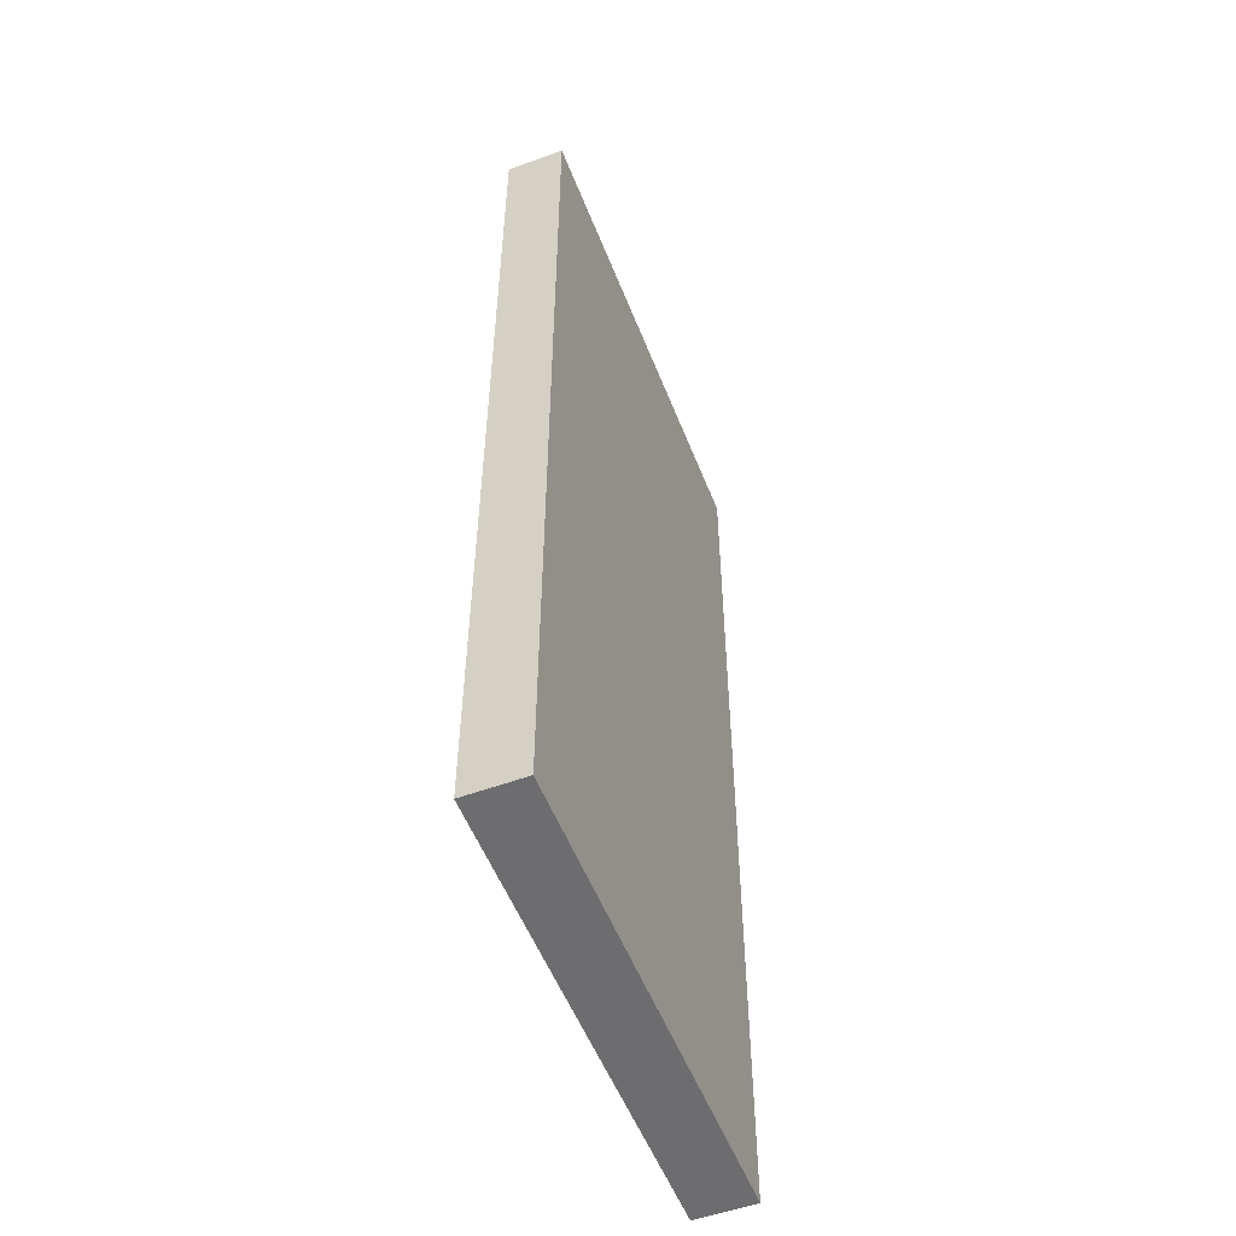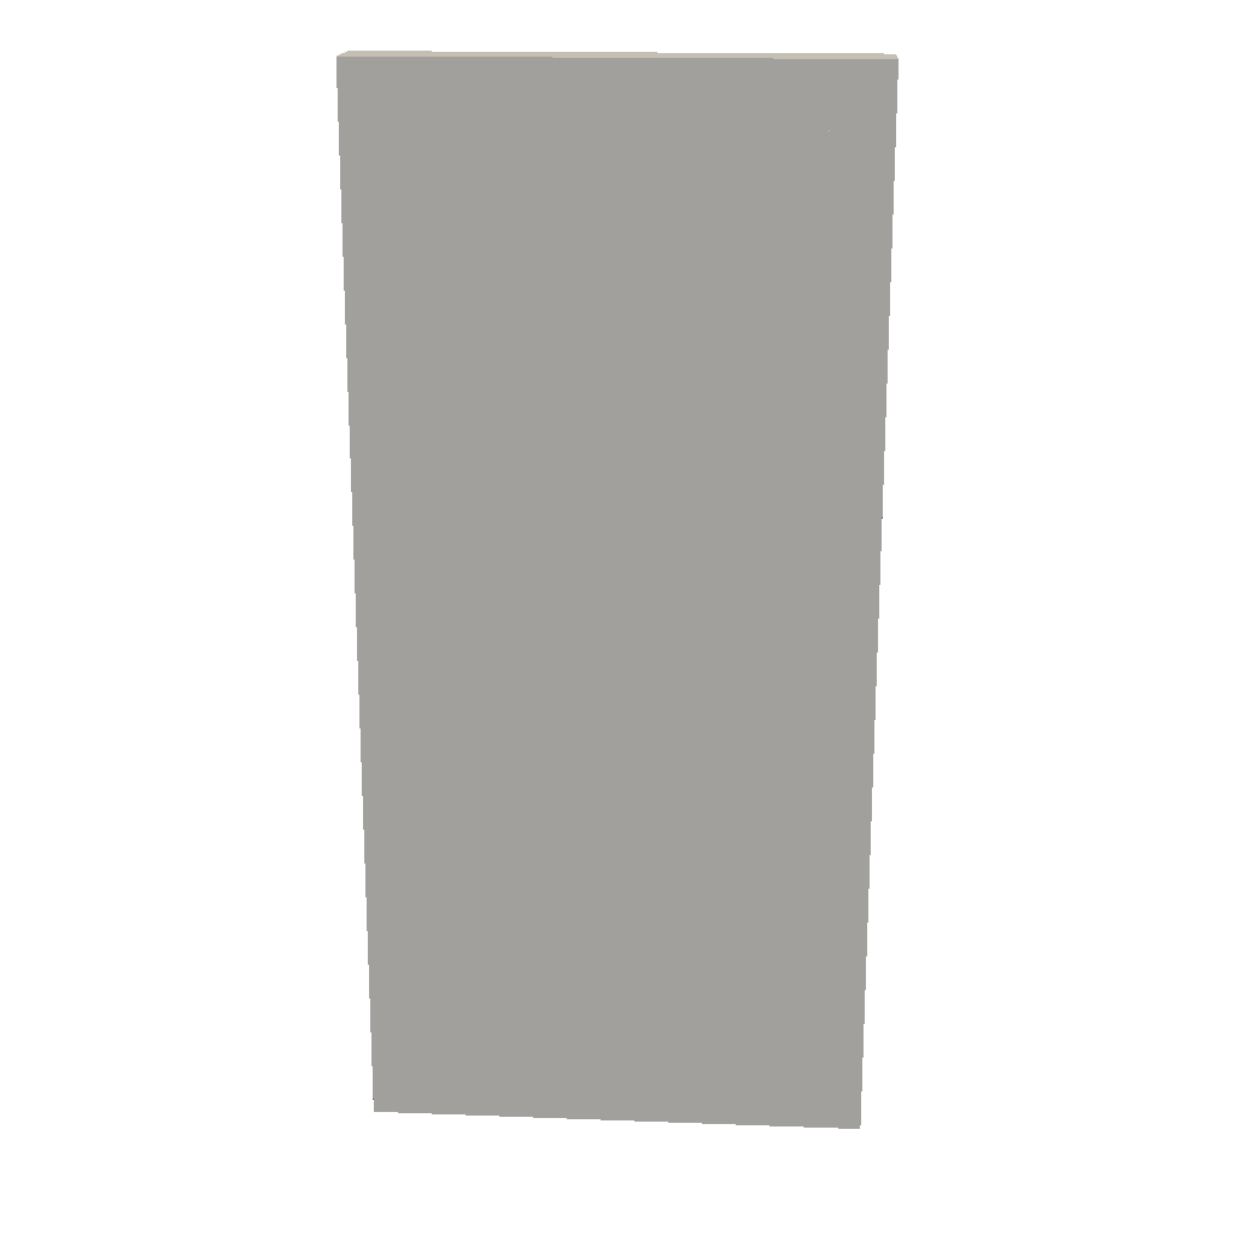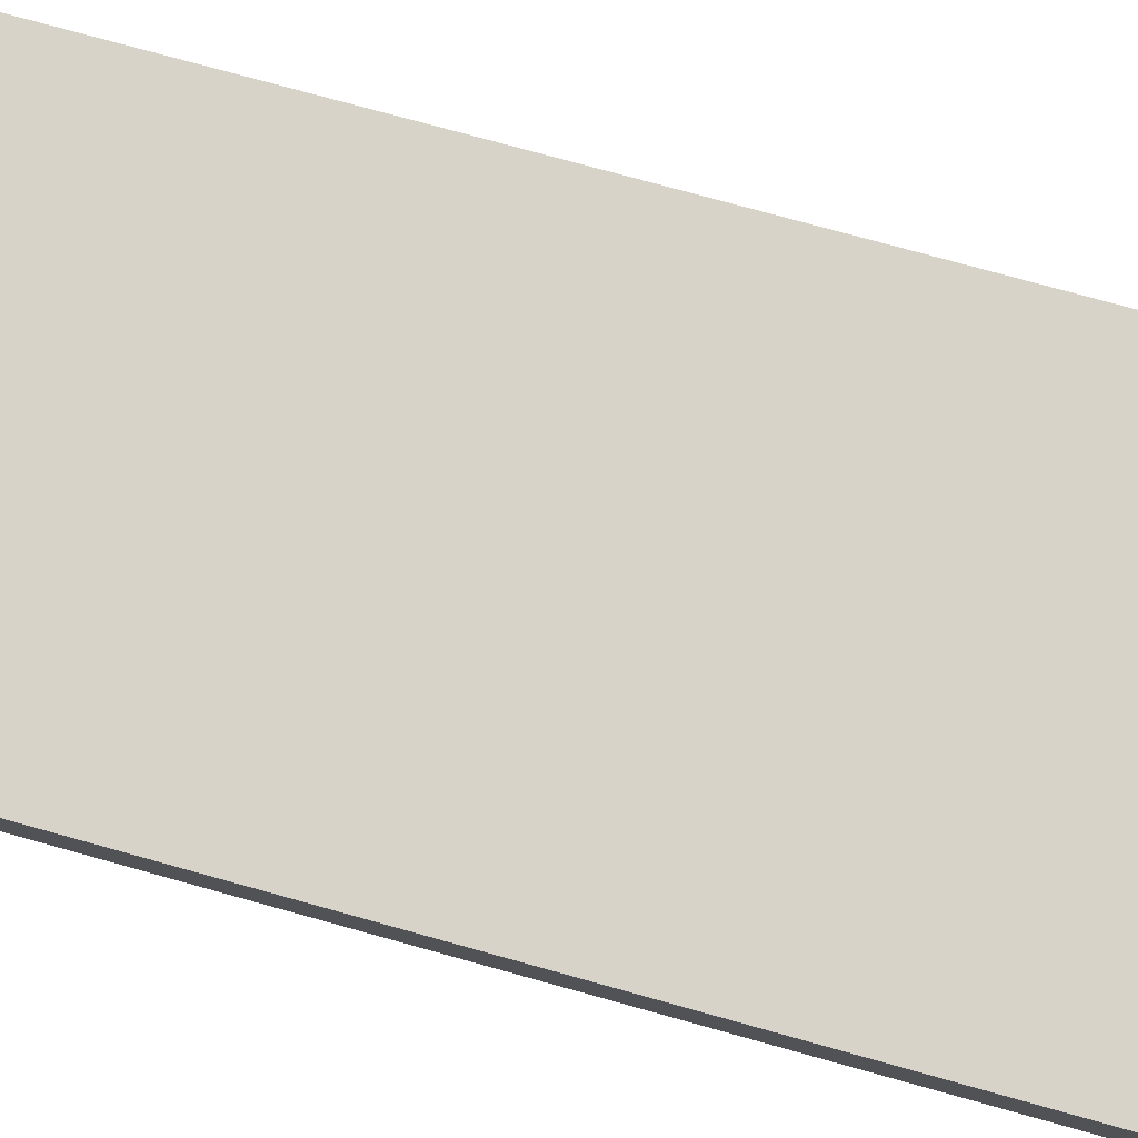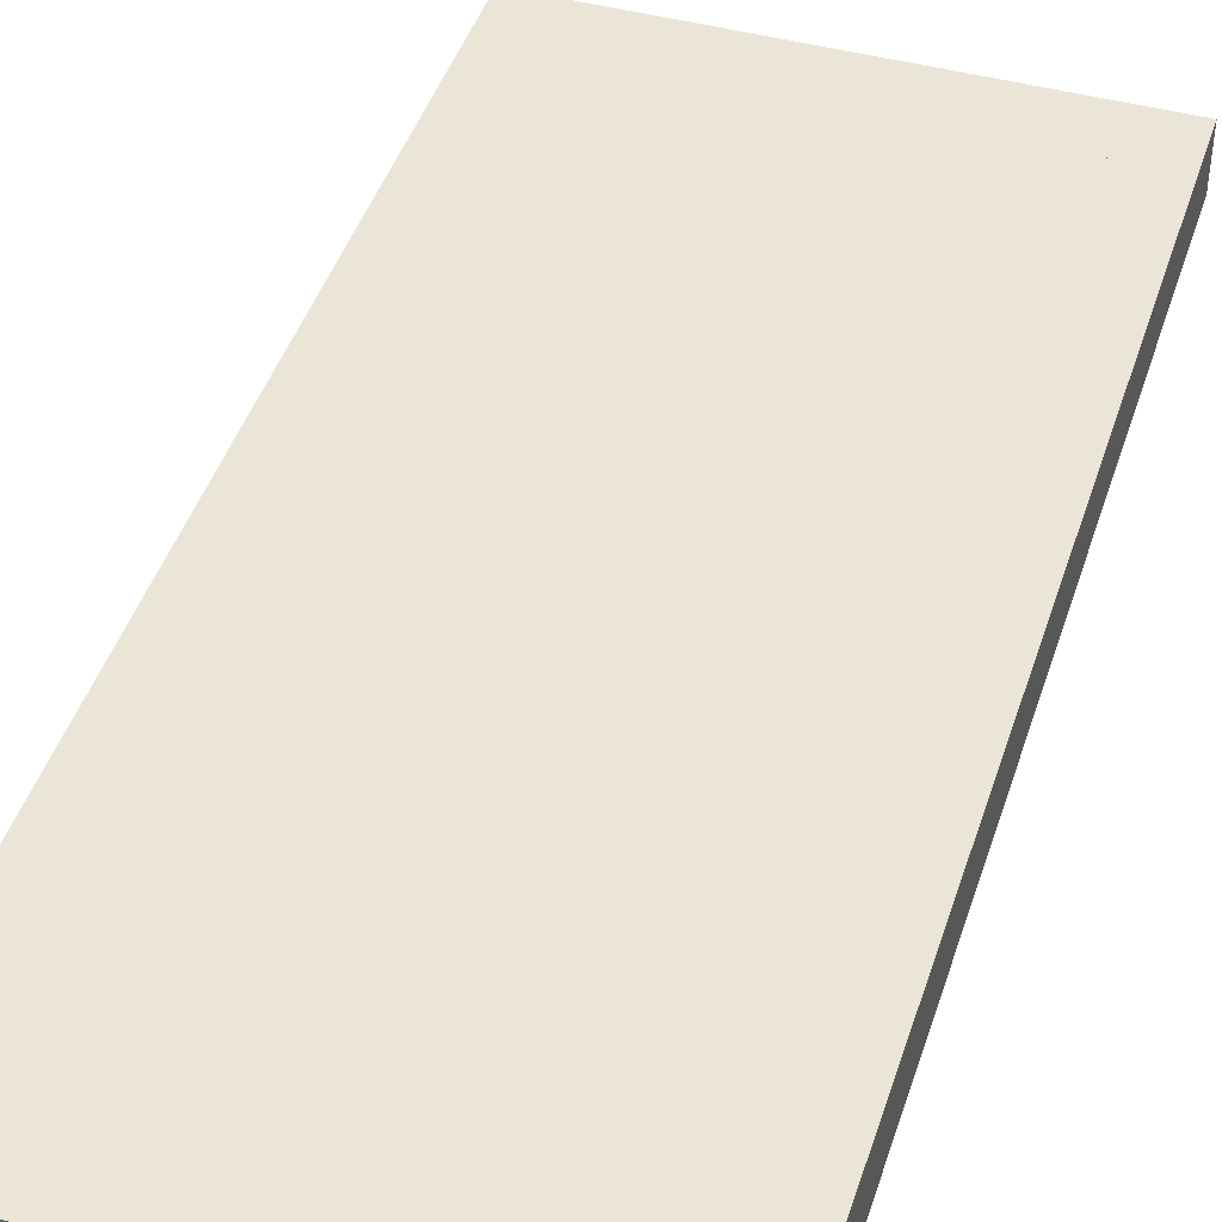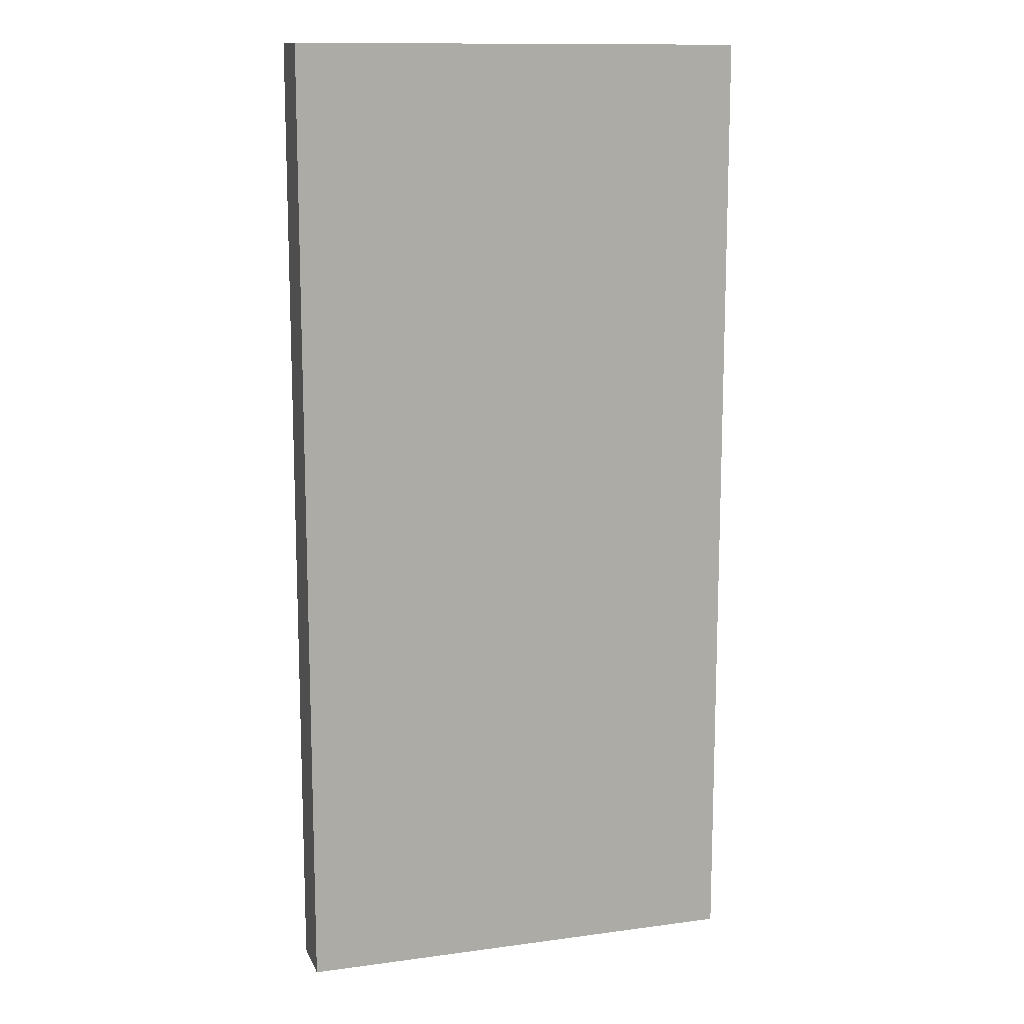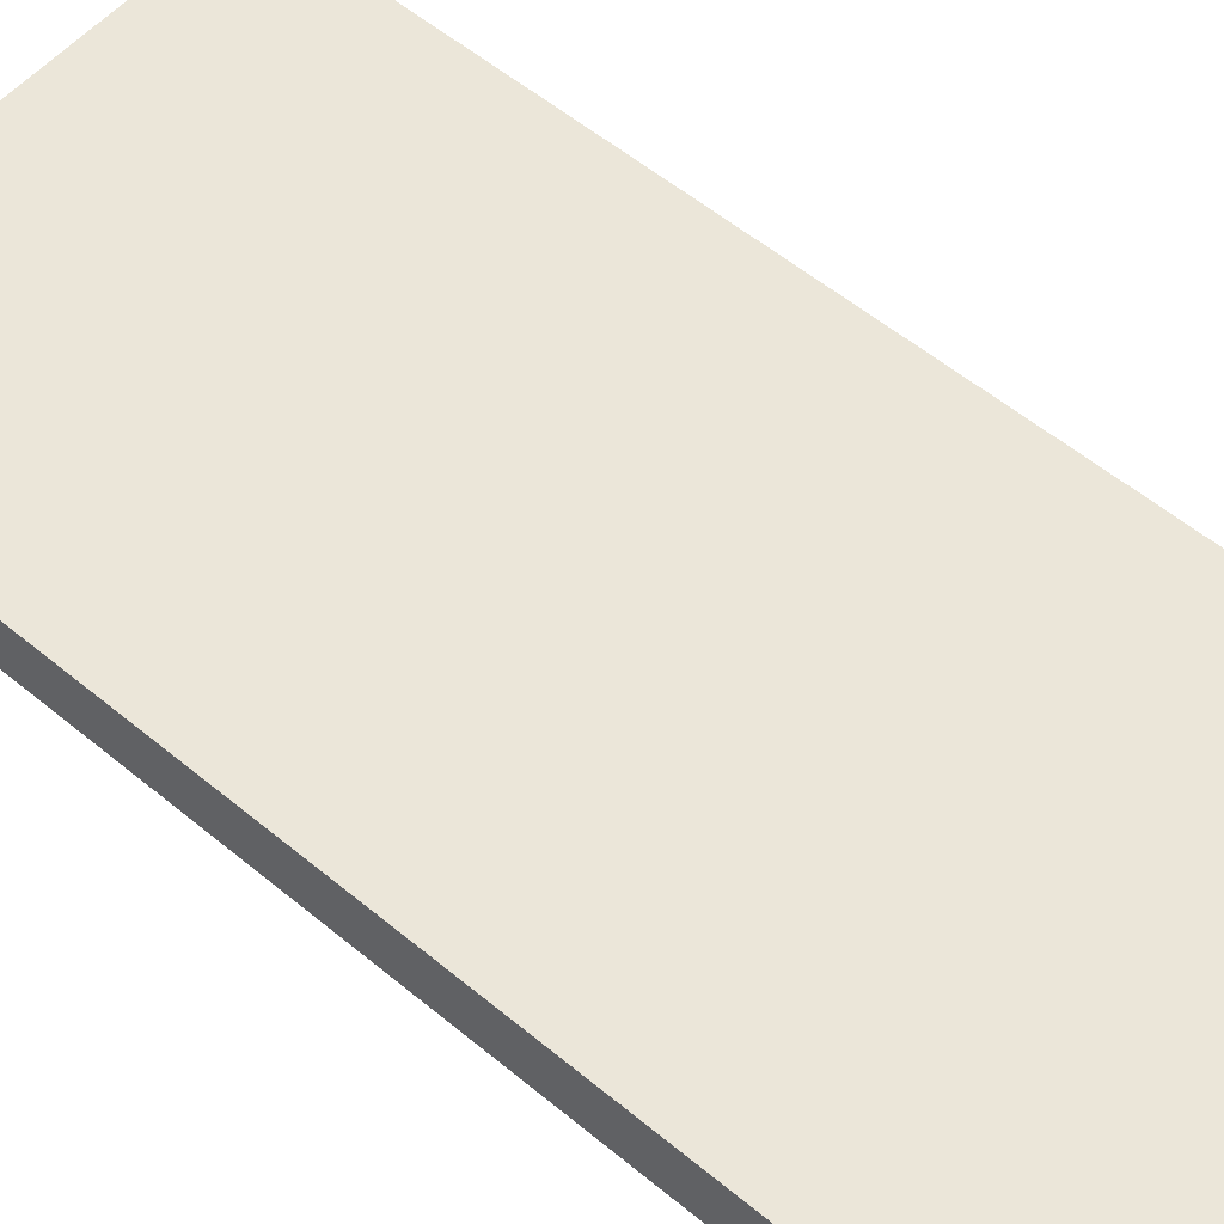
<metadata>
{"format":"obj","ext":"obj","renderer":"f3d","projection":"perspective","resolution":1024,"background":"white","views":[{"elev":-54.1,"azim":111.2,"up":"+Y"},{"elev":17.8,"azim":4.0,"up":"+Y"},{"elev":76.0,"azim":-74.5,"up":"+Z"},{"elev":44.2,"azim":17.5,"up":"+Z"},{"elev":12.7,"azim":-17.3,"up":"+Y"},{"elev":55.9,"azim":-49.0,"up":"+Z"}]}
</metadata>
<code>
o df4d_left_broad_c
v 1 1 1
v 1 1 0.875
v 1 0 1
v 1 0 0.875
v 0 1 1
v 0 1 0.875
v 0 0 1
v 0 0 0.875
v 1 2.125 1
v 1 2.125 0.875
v 1 2 1
v 1 2 0.875
v 0 2.125 1
v 0 2.125 0.875
v 0 2 1
v 0 2 0.875
v 1 2 1
v 1 2 0.875
v 1 1 1
v 1 1 0.875
v 0 2 1
v 0 2 0.875
v 0 1 1
v 0 1 0.875
f 4 2 1 3
f 7 5 6 8
f 1 2 6 5
f 4 3 7 8
f 3 1 5 7
f 8 6 2 4
f 12 10 9 11
f 15 13 14 16
f 9 10 14 13
f 12 11 15 16
f 11 9 13 15
f 16 14 10 12
f 20 18 17 19
f 23 21 22 24
f 17 18 22 21
f 20 19 23 24
f 19 17 21 23
f 24 22 18 20

</code>
